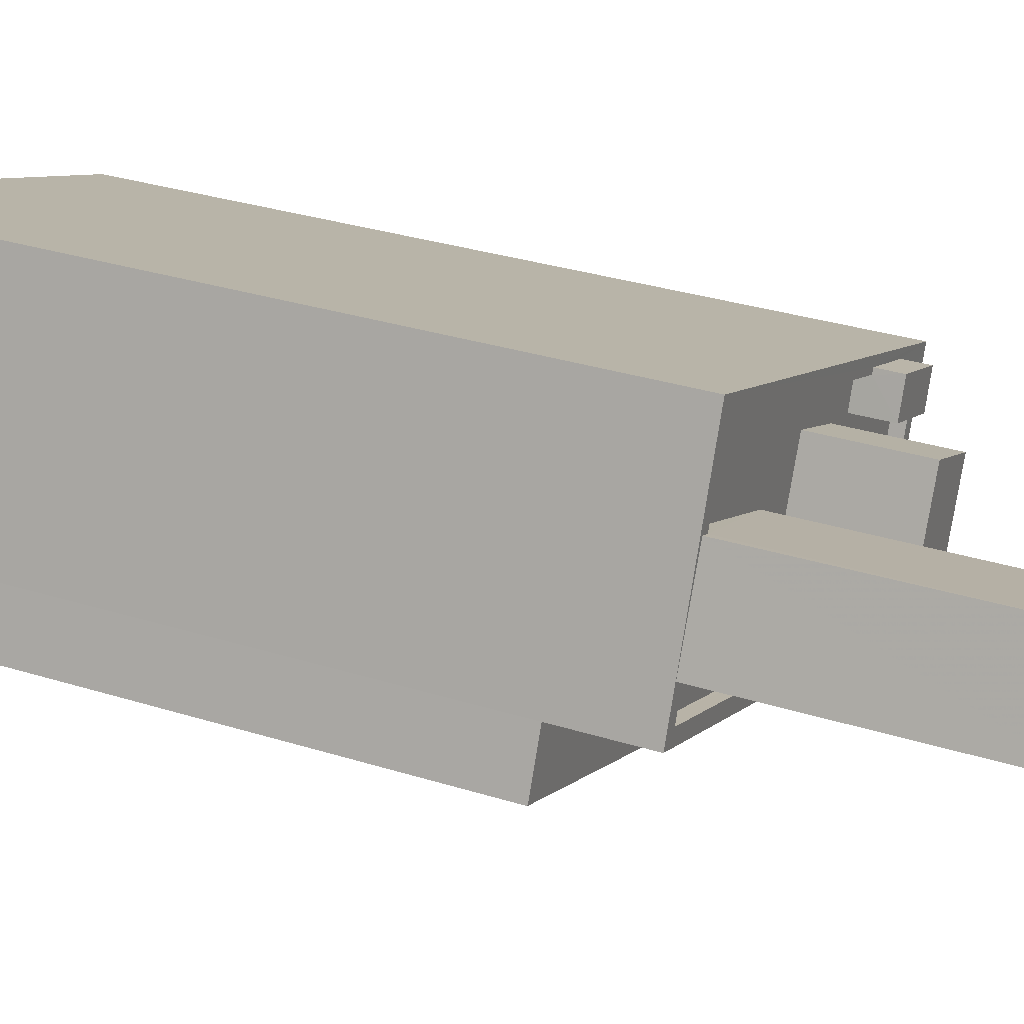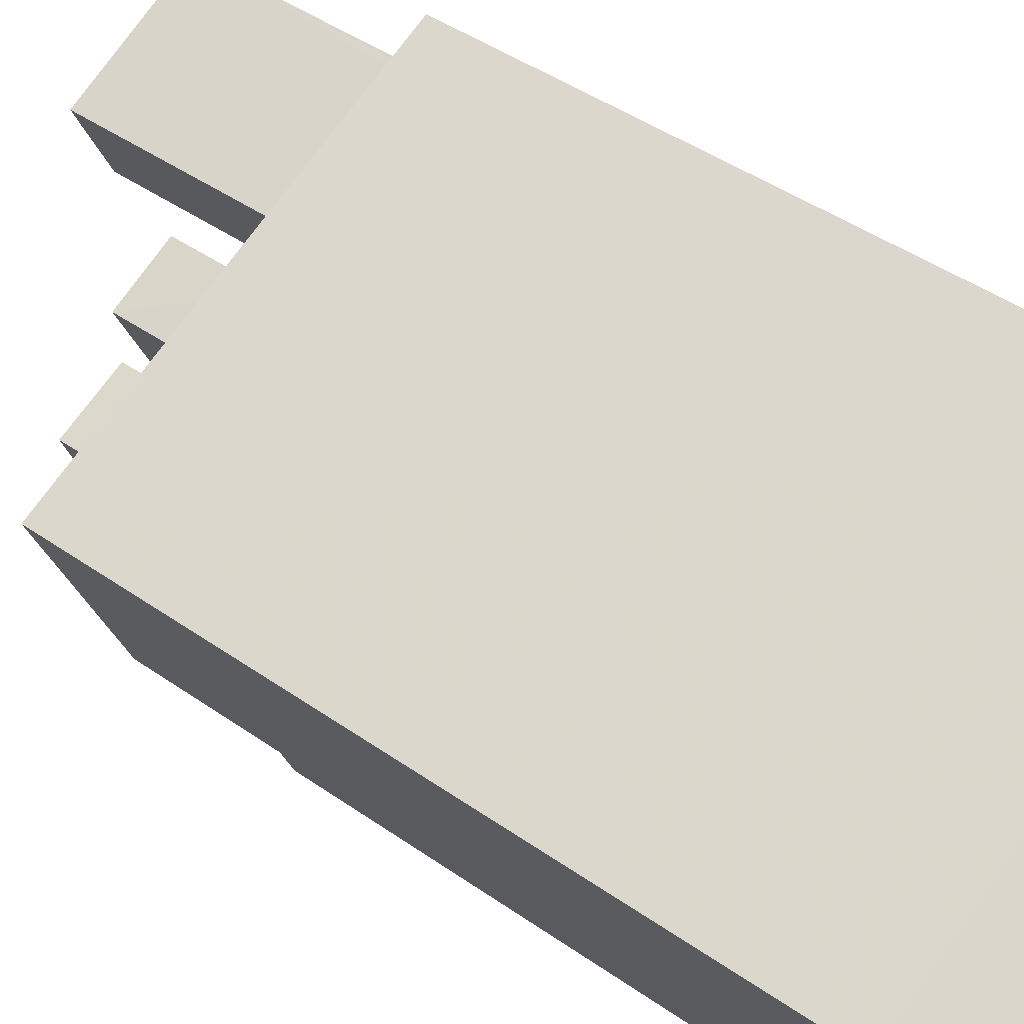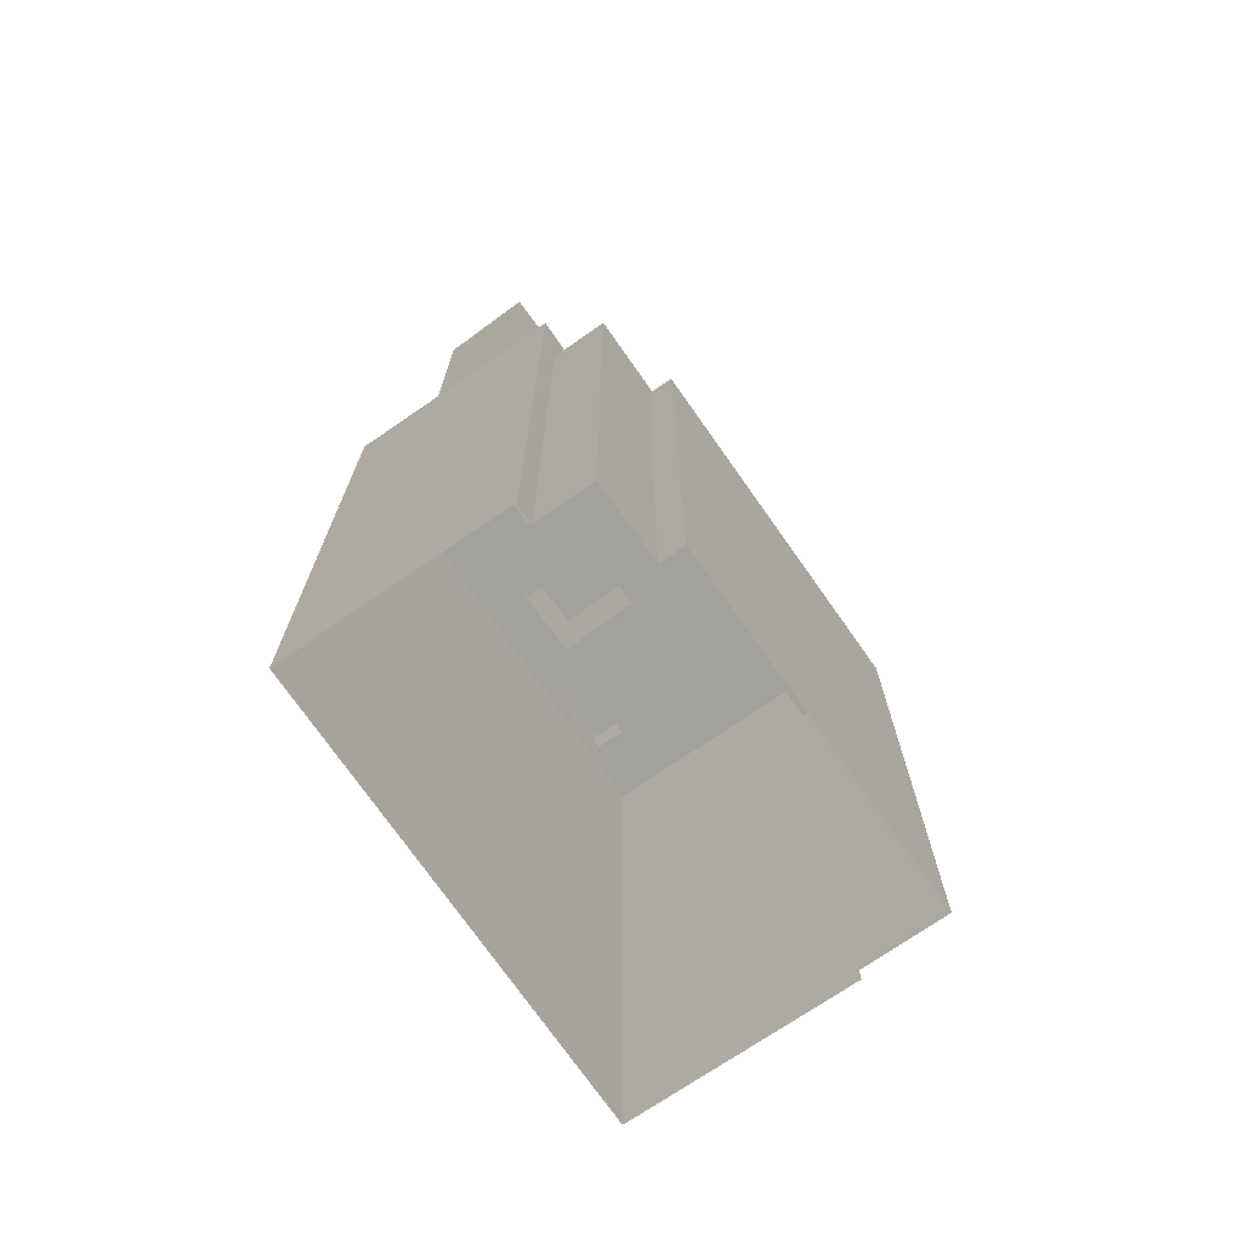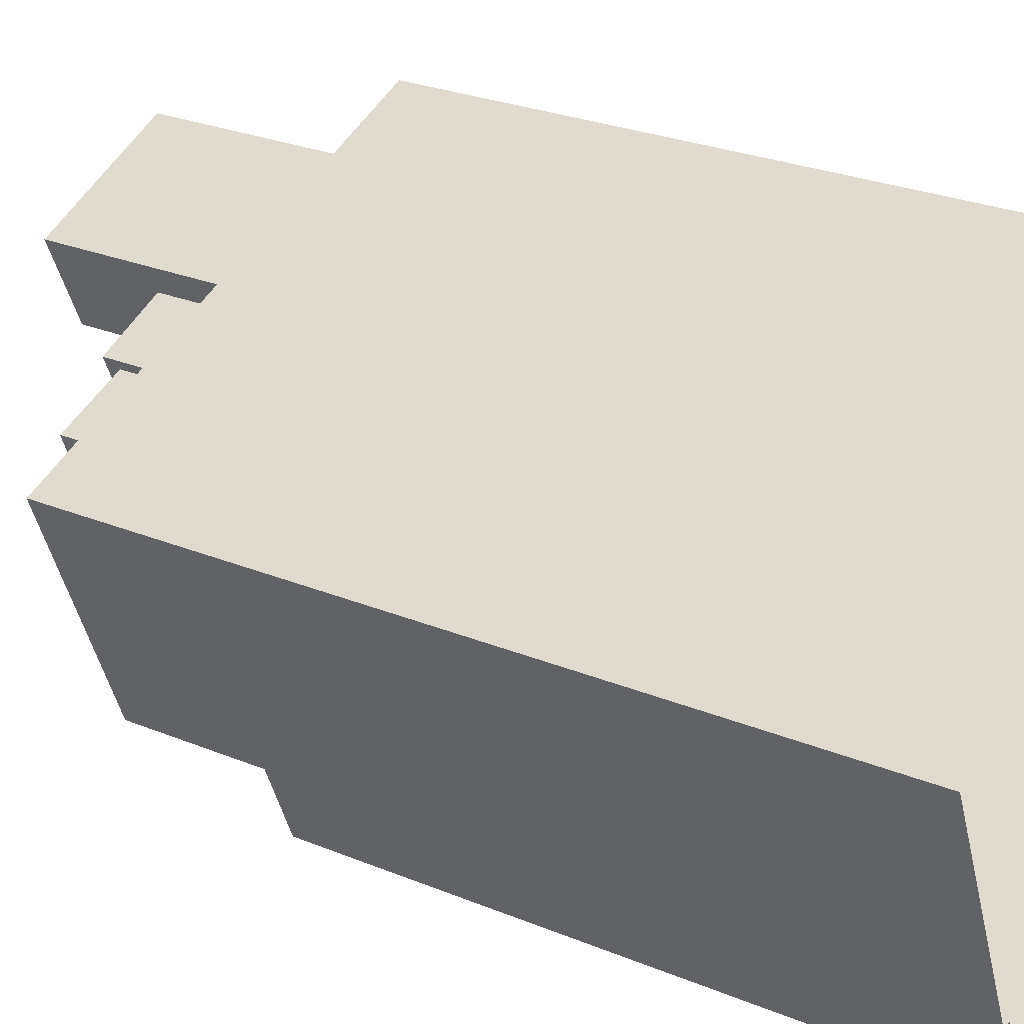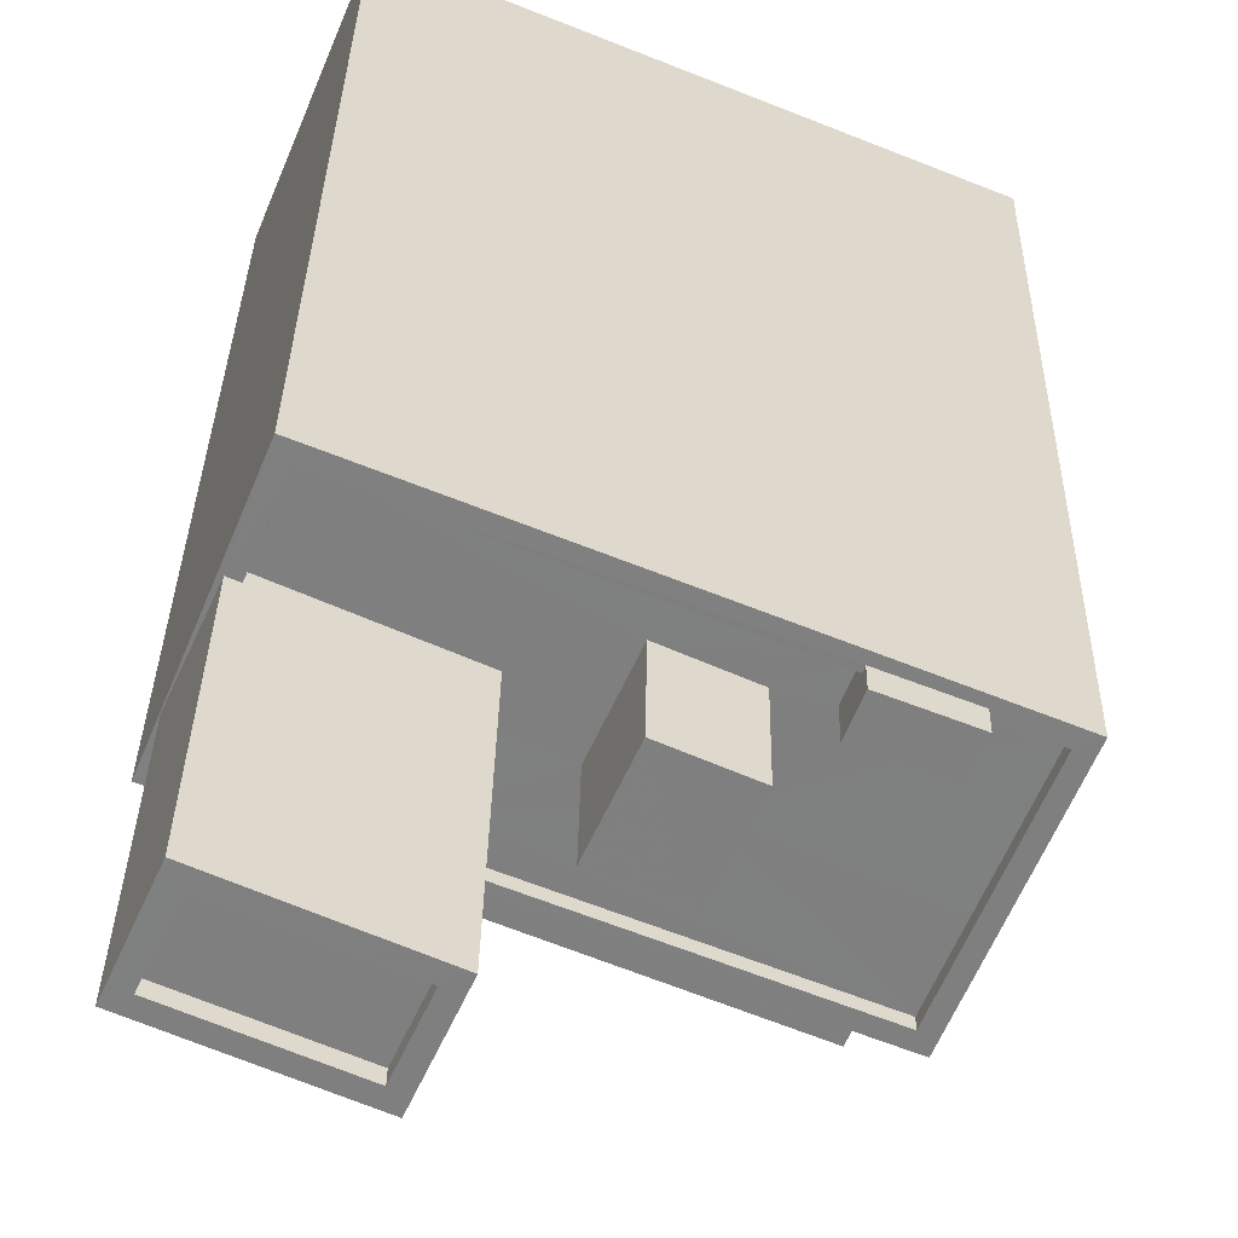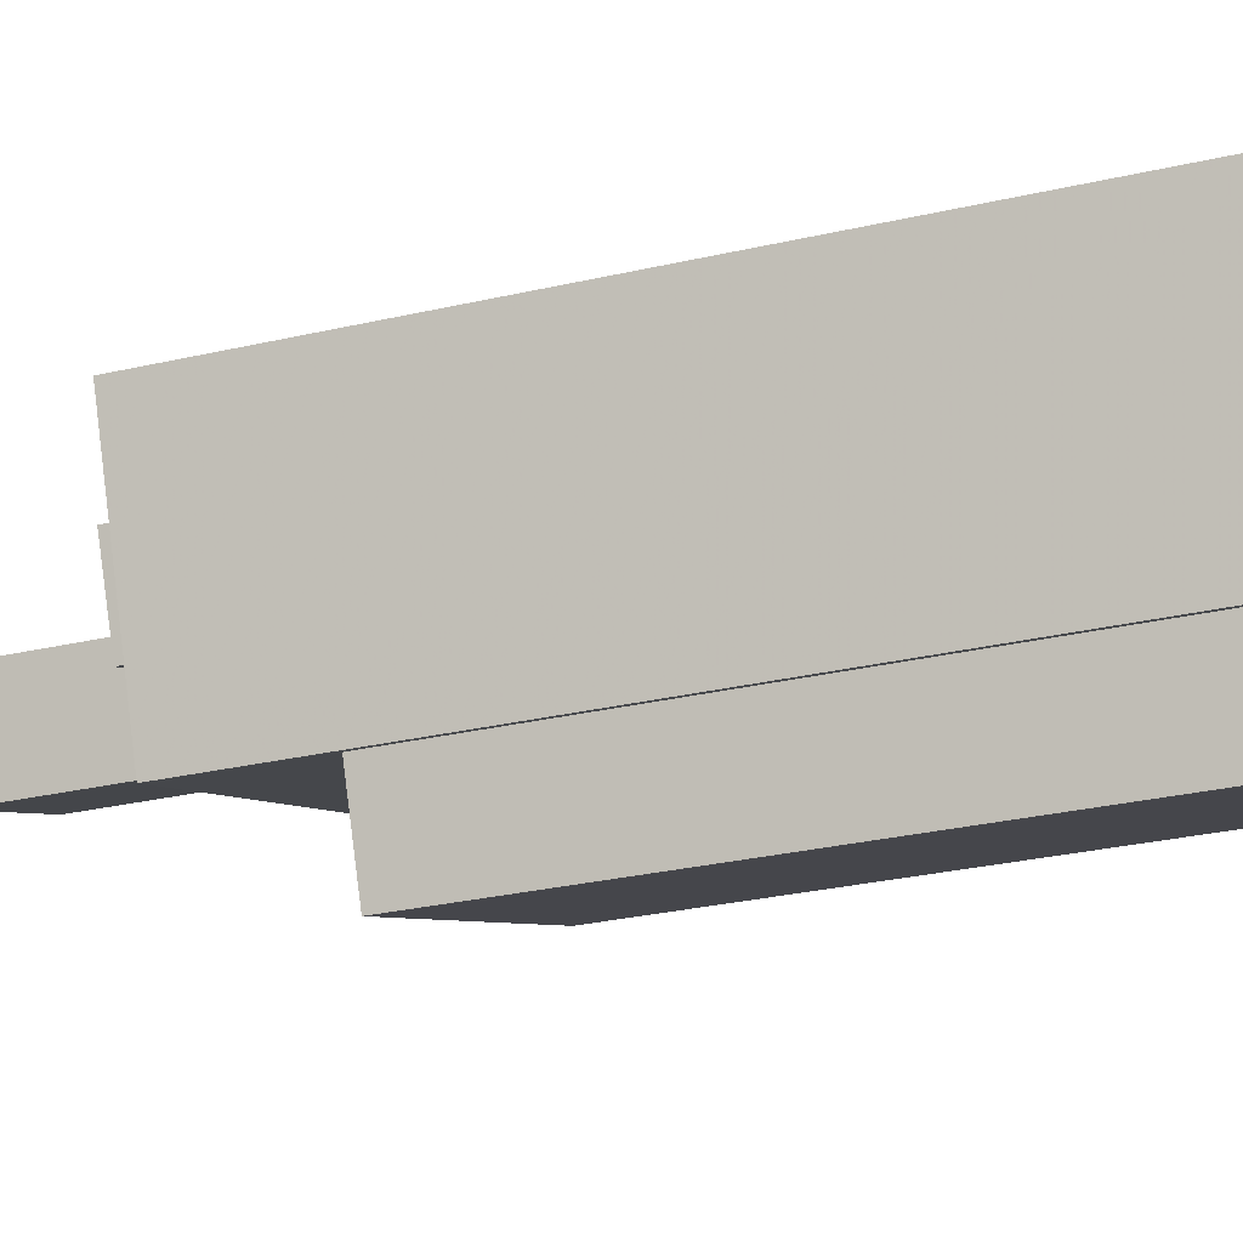
<metadata>
{"format":"obj","ext":"obj","renderer":"f3d","projection":"perspective","resolution":1024,"background":"white","views":[{"elev":31.4,"azim":-65.9,"up":"+Y"},{"elev":45.1,"azim":129.0,"up":"+Y"},{"elev":-72.1,"azim":-77.8,"up":"+Z"},{"elev":25.4,"azim":124.0,"up":"+Y"},{"elev":30.0,"azim":0.9,"up":"+Y"},{"elev":-29.3,"azim":108.9,"up":"+Y"}]}
</metadata>
<code>
v -7426 -3.7e+04 4.327
v -7427 -3.7e+04 4.327
v -7427 -3.7e+04 23.61
v -7426 -3.7e+04 23.61
v -7424 -3.7e+04 22.72
v -7424 -3.7e+04 23.61
v -7424 -3.7e+04 22.72
v -7424 -3.7e+04 4.326
v -7423 -3.7e+04 22.72
v -7423 -3.7e+04 23.61
v -7413 -3.7e+04 4.321
v -7413 -3.7e+04 22.72
v -7414 -3.701e+04 22.72
v -7414 -3.701e+04 4.321
v -7425 -3.7e+04 4.326
v -7425 -3.7e+04 22.72
v -7413 -3.7e+04 4.321
v -7413 -3.7e+04 26.42
v -7427 -3.7e+04 4.328
v -7427 -3.7e+04 26.43
v -7424 -3.699e+04 4.328
v -7424 -3.699e+04 26.43
v -7410 -3.7e+04 26.42
v -7410 -3.7e+04 4.321
v -7413 -3.7e+04 26.02
v -7413 -3.7e+04 26.42
v -7412 -3.7e+04 26.02
v -7411 -3.7e+04 26.42
v -7411 -3.7e+04 26.02
v -7426 -3.7e+04 26.03
v -7426 -3.7e+04 26.43
v -7426 -3.7e+04 26.43
v -7426 -3.7e+04 26.03
v -7425 -3.7e+04 26.03
v -7424 -3.699e+04 26.03
v -7424 -3.699e+04 26.43
v -7425 -3.7e+04 26.43
v -7414 -3.7e+04 26.42
v -7414 -3.7e+04 26.02
v -7412 -3.7e+04 26.02
v -7412 -3.7e+04 26.42
v -7422 -3.7e+04 26.03
v -7426 -3.7e+04 26.43
v -7426 -3.7e+04 34.77
v -7422 -3.7e+04 34.77
v -7422 -3.7e+04 34.77
v -7421 -3.7e+04 34.32
v -7422 -3.7e+04 34.32
v -7421 -3.7e+04 34.77
v -7425 -3.7e+04 34.32
v -7425 -3.7e+04 34.77
v -7425 -3.7e+04 34.32
v -7425 -3.7e+04 34.77
v -7425 -3.7e+04 26.43
v -7425 -3.7e+04 34.77
v -7420 -3.7e+04 26.03
v -7420 -3.7e+04 34.77
v -7421 -3.7e+04 26.03
v -7415 -3.7e+04 26.02
v -7414 -3.7e+04 26.42
v -7414 -3.7e+04 27.19
v -7415 -3.7e+04 27.19
v -7412 -3.7e+04 27.19
v -7412 -3.7e+04 26.42
v -7413 -3.7e+04 26.02
v -7413 -3.7e+04 27.19
v -7419 -3.7e+04 29.1
v -7418 -3.7e+04 29.1
v -7418 -3.7e+04 26.03
v -7419 -3.7e+04 26.03
v -7416 -3.7e+04 29.09
v -7416 -3.7e+04 26.02
v -7417 -3.7e+04 29.09
v -7417 -3.7e+04 26.02
f 8 2 1
f 15 8 14
f 19 21 1
f 21 24 8
f 11 14 8
f 24 17 11
f 21 8 1
f 24 11 8
f 1 2 3
f 4 1 3
f 5 6 7
f 8 7 2
f 2 7 3
f 7 6 3
f 9 10 6
f 5 9 6
f 11 12 13
f 14 11 13
f 13 15 14
f 13 16 15
f 8 15 16
f 7 8 16
f 11 17 12
f 17 18 12
f 1 4 19
f 10 18 20
f 9 12 10
f 19 4 20
f 4 10 20
f 12 18 10
f 21 20 22
f 21 19 20
f 21 23 24
f 21 22 23
f 24 18 17
f 24 23 18
f 25 26 27
f 27 28 29
f 27 26 28
f 30 26 25
f 30 31 26
f 32 31 30
f 33 32 30
f 34 35 36
f 37 34 36
f 38 36 35
f 39 38 35
f 40 29 28
f 41 40 28
f 33 42 32
f 43 32 44
f 44 32 45
f 32 42 45
f 46 47 48
f 46 49 47
f 46 48 50
f 51 46 50
f 51 50 52
f 53 51 52
f 49 52 47
f 49 53 52
f 54 44 55
f 54 43 44
f 56 37 57
f 57 37 55
f 56 34 37
f 55 37 54
f 56 57 58
f 57 45 58
f 45 42 58
f 39 59 38
f 60 38 61
f 61 38 62
f 38 59 62
f 60 61 63
f 64 60 63
f 65 41 66
f 66 41 63
f 65 40 41
f 63 41 64
f 66 62 59
f 65 66 59
f 67 68 69
f 70 67 69
f 69 71 72
f 69 68 71
f 72 73 74
f 72 71 73
f 73 67 70
f 74 73 70
f 4 3 6
f 10 4 6
f 12 5 13
f 13 5 16
f 12 9 5
f 16 5 7
f 22 54 36
f 26 18 23
f 22 20 43
f 28 26 23
f 20 18 26
f 36 54 37
f 31 20 26
f 32 43 31
f 22 43 54
f 43 20 31
f 65 29 40
f 29 65 27
f 35 34 56
f 39 35 69
f 59 39 72
f 70 56 58
f 59 74 65
f 74 27 65
f 70 69 56
f 39 69 72
f 59 72 74
f 69 35 56
f 74 25 27
f 42 30 25
f 33 30 42
f 58 42 70
f 42 74 70
f 74 42 25
f 60 22 36
f 22 60 23
f 23 64 28
f 36 38 60
f 28 64 41
f 60 64 23
f 52 50 48
f 47 52 48
f 51 44 45
f 46 51 45
f 45 57 49
f 55 44 51
f 55 49 57
f 45 49 46
f 53 55 51
f 49 55 53
f 66 61 62
f 66 63 61
f 73 71 68
f 67 73 68

</code>
